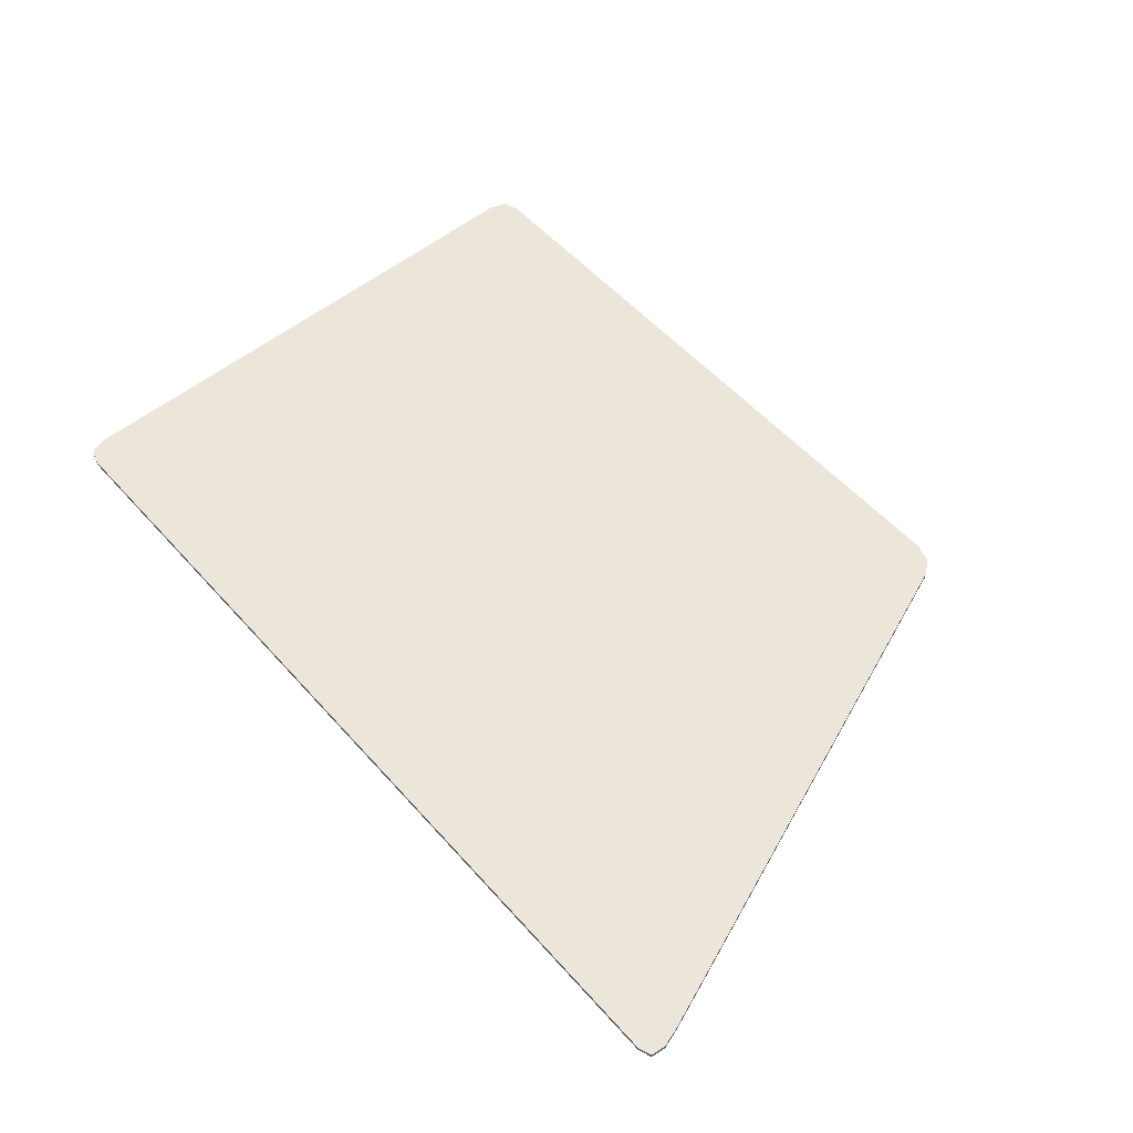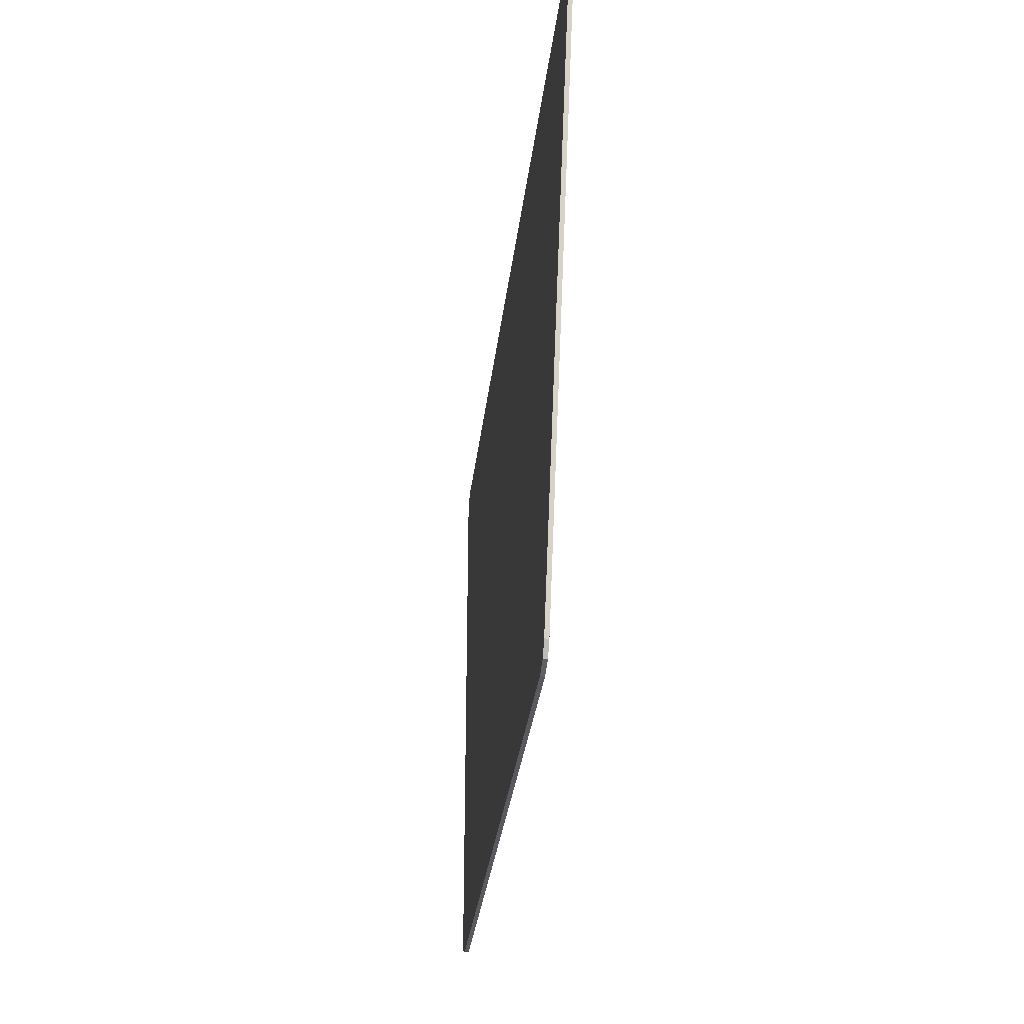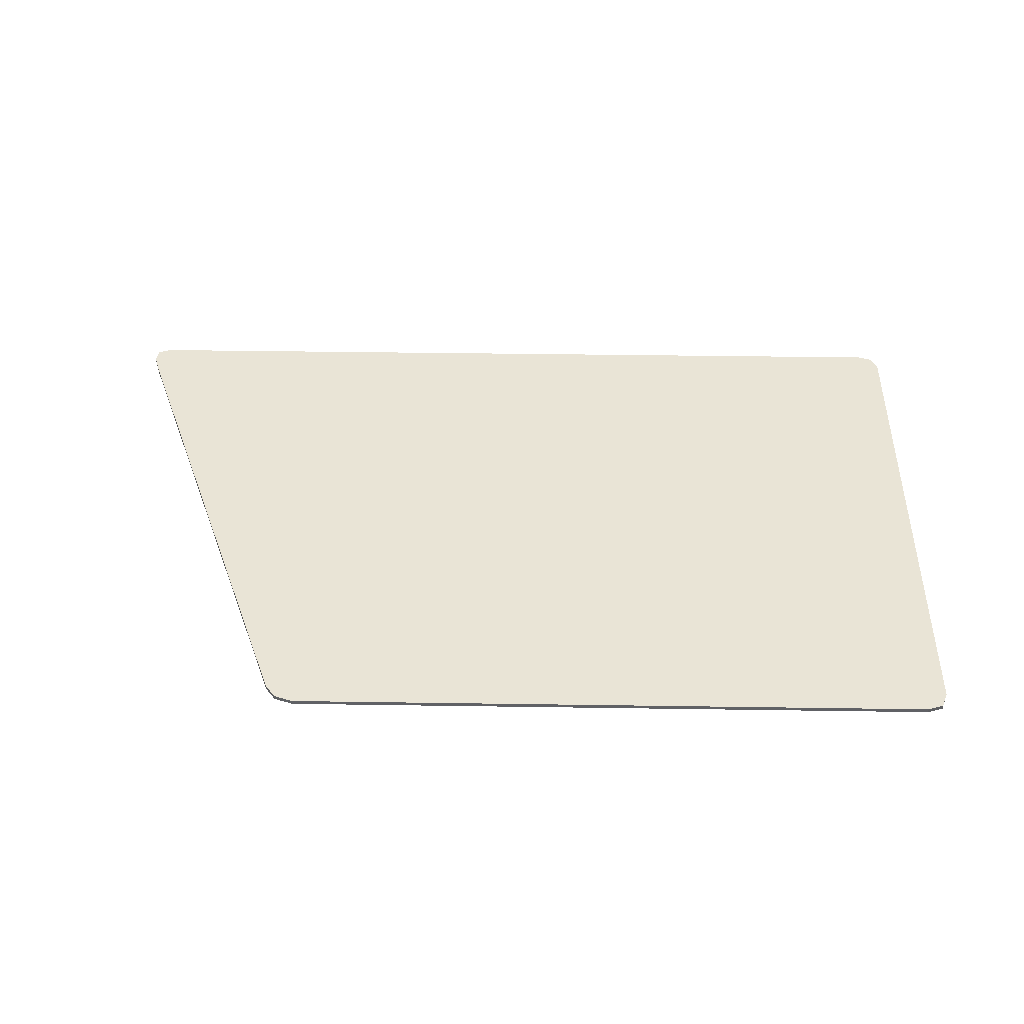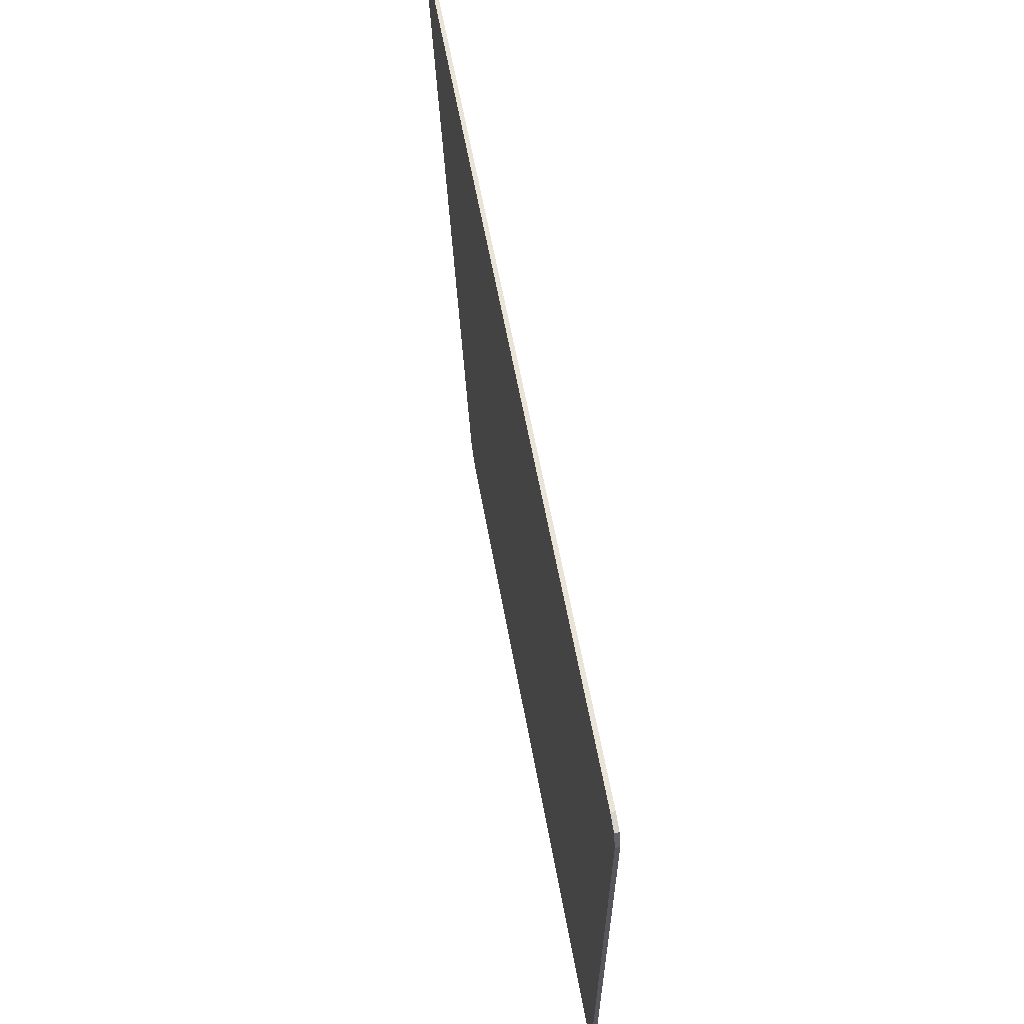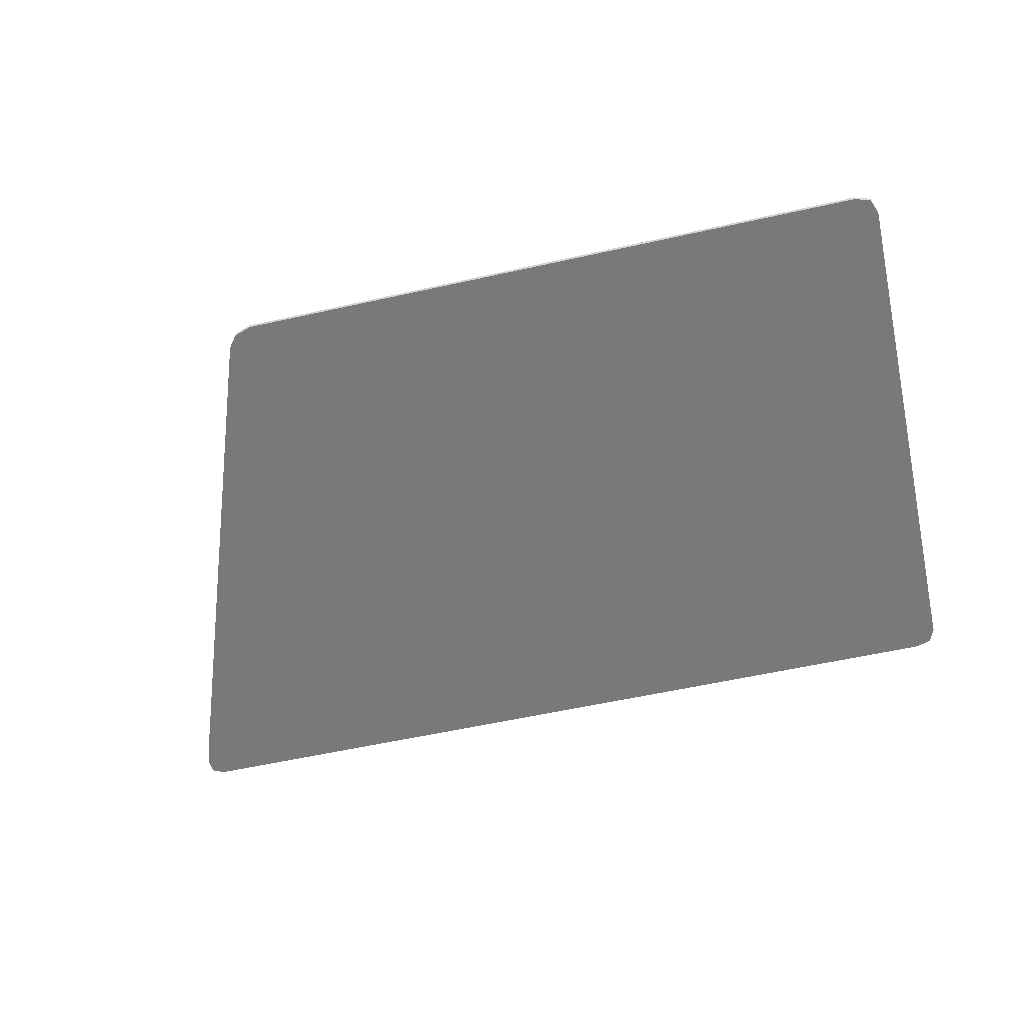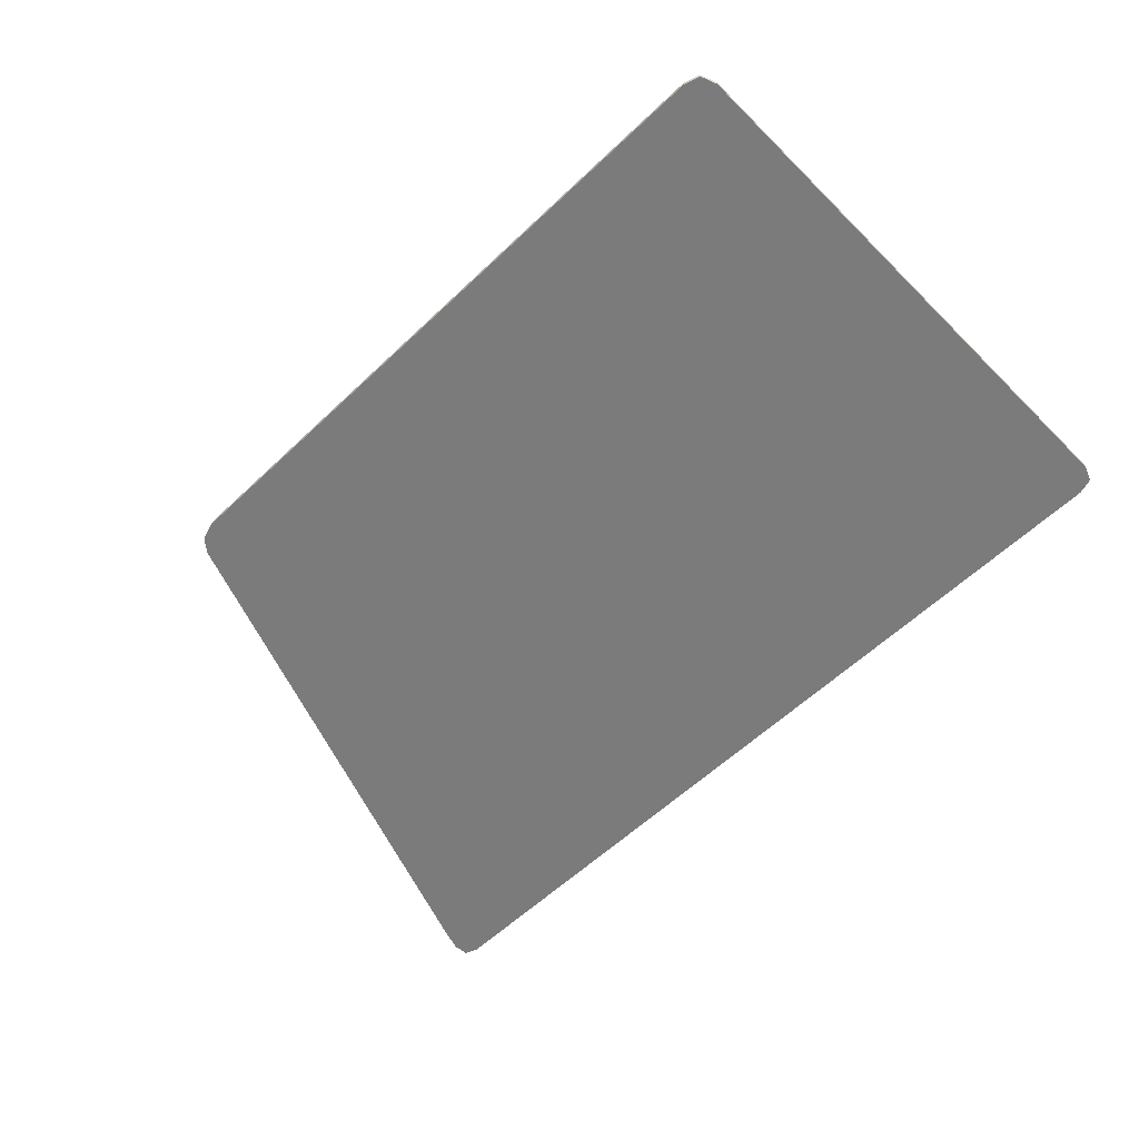
<metadata>
{"format":"obj","ext":"obj","renderer":"f3d","projection":"perspective","resolution":1024,"background":"white","views":[{"elev":54.5,"azim":49.3,"up":"+Y"},{"elev":-31.6,"azim":83.5,"up":"+Z"},{"elev":42.5,"azim":-179.0,"up":"+Y"},{"elev":61.0,"azim":-100.3,"up":"+Z"},{"elev":-57.8,"azim":-167.0,"up":"+Y"},{"elev":-58.5,"azim":-135.6,"up":"+Y"}]}
</metadata>
<code>
v 1.697 0 0.7802
v 1.692 0 0.8229
v 1.655 0 0.8363
v 1.68 0 0.725
v -0.8618 0 0.836
v -0.9065 0 0.8225
v -0.9242 0 0.777
v -0.9242 0 0.725
v -0.9244 0 -0.8029
v -0.907 0 -0.8486
v -0.8615 0 -0.8635
v -0.9242 0 -0.5375
v 1.026 0 -0.8634
v 1.081 0 -0.8449
v 1.11 0 -0.806
v 1.21 0 -0.5375
v 1.68 0 0.725
v 1.655 0 0.8363
v -0.8618 0 0.836
v -0.9242 0 0.725
v -0.9242 0 -0.5375
v 1.21 0 -0.5375
v 1.48 0 0.1875
v -0.9242 0 0.1875
v 1.68 0 0.725
v -0.9242 0 0.725
v -0.9242 0 0.1875
v 1.48 0 0.1875
v 1.21 0 -0.5375
v -0.9242 0 -0.5375
v -0.8615 0 -0.8635
v 1.026 0 -0.8634
v 1.692 0 0.8229
v 1.655 0 0.8363
v 1.655 -0.0125 0.8363
v 1.692 -0.0125 0.8229
v 1.655 0 0.8363
v -0.8618 0 0.836
v -0.8618 -0.0125 0.836
v 1.655 -0.0125 0.8363
v -0.8618 0 0.836
v -0.9065 0 0.8225
v -0.9065 -0.0125 0.8225
v -0.8618 -0.0125 0.836
v -0.9065 0 0.8225
v -0.9242 0 0.777
v -0.9242 -0.0125 0.777
v -0.9065 -0.0125 0.8225
v -0.9242 0 0.777
v -0.9242 0 0.725
v -0.9242 -0.0125 0.725
v -0.9242 -0.0125 0.777
v -0.9242 0 0.725
v -0.9242 0 0.1875
v -0.9242 -0.0125 0.1875
v -0.9242 -0.0125 0.725
v -0.9242 0 0.1875
v -0.9242 0 -0.5375
v -0.9242 -0.0125 -0.5375
v -0.9242 -0.0125 0.1875
v -0.9242 0 -0.5375
v -0.9244 0 -0.8029
v -0.9244 -0.0125 -0.8029
v -0.9242 -0.0125 -0.5375
v -0.9244 0 -0.8029
v -0.907 0 -0.8486
v -0.907 -0.0125 -0.8486
v -0.9244 -0.0125 -0.8029
v -0.907 0 -0.8486
v -0.8615 0 -0.8635
v -0.8615 -0.0125 -0.8635
v -0.907 -0.0125 -0.8486
v -0.8615 0 -0.8635
v 1.026 0 -0.8634
v 1.026 -0.0125 -0.8634
v -0.8615 -0.0125 -0.8635
v 1.026 0 -0.8634
v 1.081 0 -0.8449
v 1.081 -0.0125 -0.8449
v 1.026 -0.0125 -0.8634
v 1.081 0 -0.8449
v 1.11 0 -0.806
v 1.11 -0.0125 -0.806
v 1.081 -0.0125 -0.8449
v 1.11 0 -0.806
v 1.21 0 -0.5375
v 1.21 -0.0125 -0.5375
v 1.11 -0.0125 -0.806
v 1.21 0 -0.5375
v 1.48 0 0.1875
v 1.48 -0.0125 0.1875
v 1.21 -0.0125 -0.5375
v 1.48 0 0.1875
v 1.68 0 0.725
v 1.68 -0.0125 0.725
v 1.48 -0.0125 0.1875
v 1.68 0 0.725
v 1.697 0 0.7802
v 1.697 -0.0125 0.7802
v 1.68 -0.0125 0.725
v 1.697 0 0.7802
v 1.692 0 0.8229
v 1.692 -0.0125 0.8229
v 1.697 -0.0125 0.7802
v 1.697 -0.0125 0.7802
v 1.692 -0.0125 0.8229
v 1.655 -0.0125 0.8363
v 1.68 -0.0125 0.725
v -0.8618 -0.0125 0.836
v -0.9065 -0.0125 0.8225
v -0.9242 -0.0125 0.777
v -0.9242 -0.0125 0.725
v -0.9244 -0.0125 -0.8029
v -0.907 -0.0125 -0.8486
v -0.8615 -0.0125 -0.8635
v -0.9242 -0.0125 -0.5375
v 1.026 -0.0125 -0.8634
v 1.081 -0.0125 -0.8449
v 1.11 -0.0125 -0.806
v 1.21 -0.0125 -0.5375
v 1.68 -0.0125 0.725
v 1.655 -0.0125 0.8363
v -0.8618 -0.0125 0.836
v -0.9242 -0.0125 0.725
v -0.9242 -0.0125 -0.5375
v 1.21 -0.0125 -0.5375
v 1.48 -0.0125 0.1875
v -0.9242 -0.0125 0.1875
v 1.68 -0.0125 0.725
v -0.9242 -0.0125 0.725
v -0.9242 -0.0125 0.1875
v 1.48 -0.0125 0.1875
v 1.21 -0.0125 -0.5375
v -0.9242 -0.0125 -0.5375
v -0.8615 -0.0125 -0.8635
v 1.026 -0.0125 -0.8634
g mesh288895
f 1 3 2
f 3 1 4
f 5 7 6
f 7 5 8
f 9 11 10
f 11 9 12
f 13 15 14
f 15 13 16
f 17 19 18
f 19 17 20
f 21 23 22
f 23 21 24
f 25 27 26
f 27 25 28
f 29 31 30
f 31 29 32
f 33 34 35
f 35 36 33
f 37 38 39
f 39 40 37
f 41 42 43
f 43 44 41
f 45 46 47
f 47 48 45
f 49 50 51
f 51 52 49
f 53 54 55
f 55 56 53
f 57 58 59
f 59 60 57
f 61 62 63
f 63 64 61
f 65 66 67
f 67 68 65
f 69 70 71
f 71 72 69
f 73 74 75
f 75 76 73
f 77 78 79
f 79 80 77
f 81 82 83
f 83 84 81
f 85 86 87
f 87 88 85
f 89 90 91
f 91 92 89
f 93 94 95
f 95 96 93
f 97 98 99
f 99 100 97
f 101 102 103
f 103 104 101
g mesh288898
f 105 106 107
f 107 108 105
f 109 110 111
f 111 112 109
f 113 114 115
f 115 116 113
f 117 118 119
f 119 120 117
f 121 122 123
f 123 124 121
f 125 126 127
f 127 128 125
f 129 130 131
f 131 132 129
f 133 134 135
f 135 136 133

</code>
